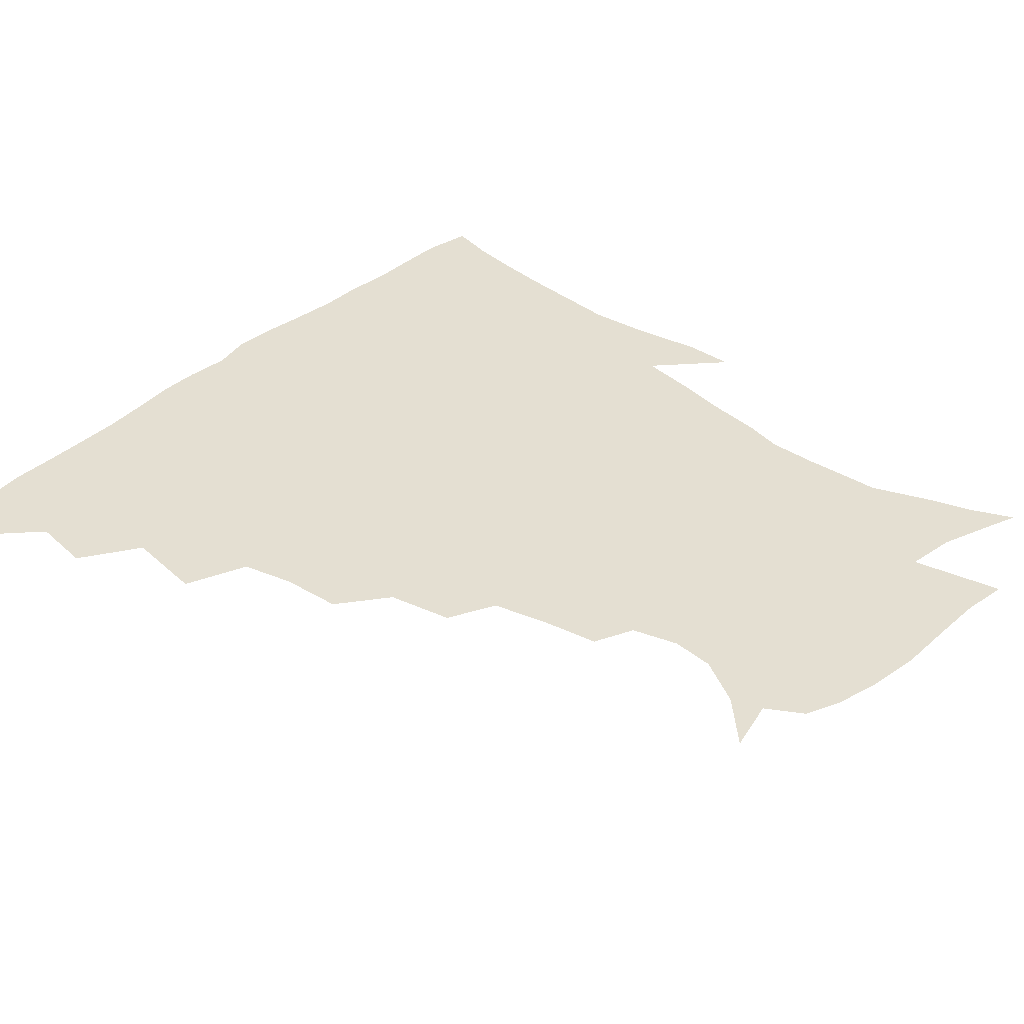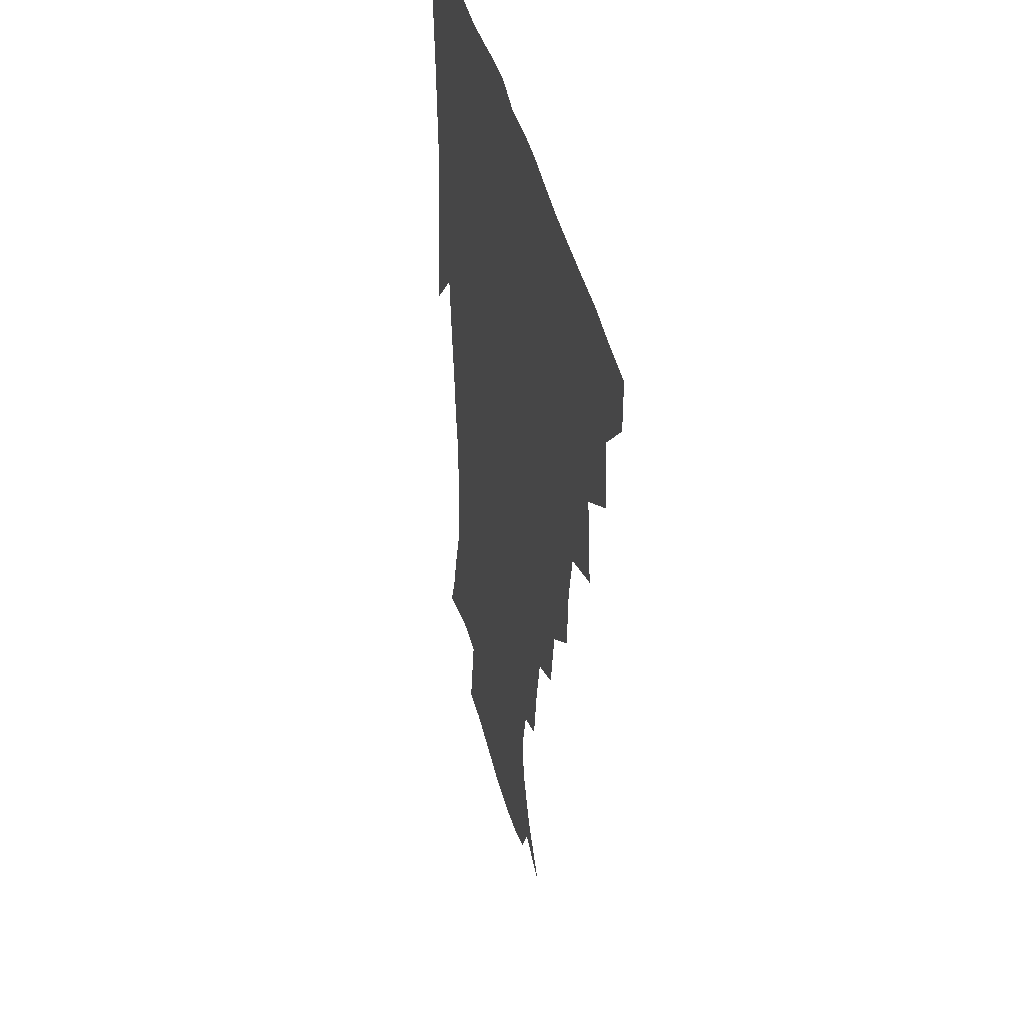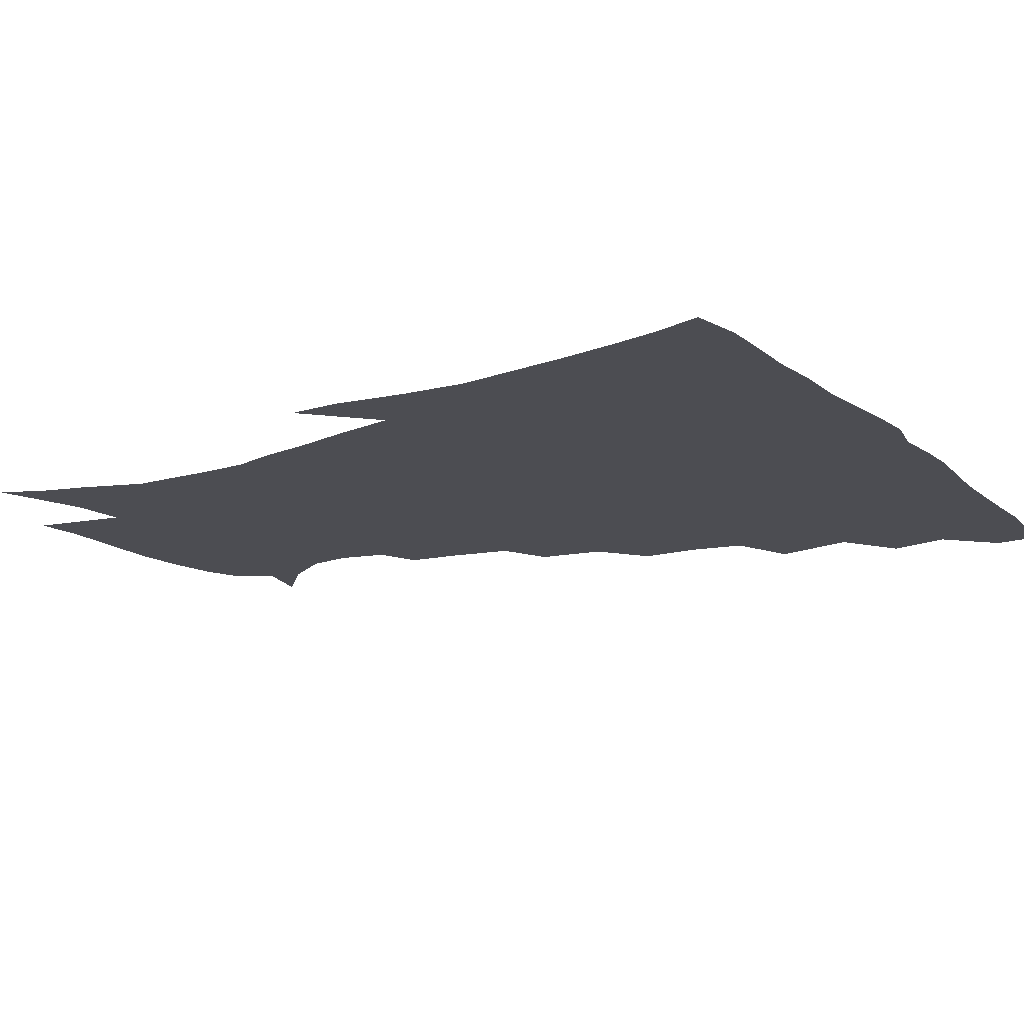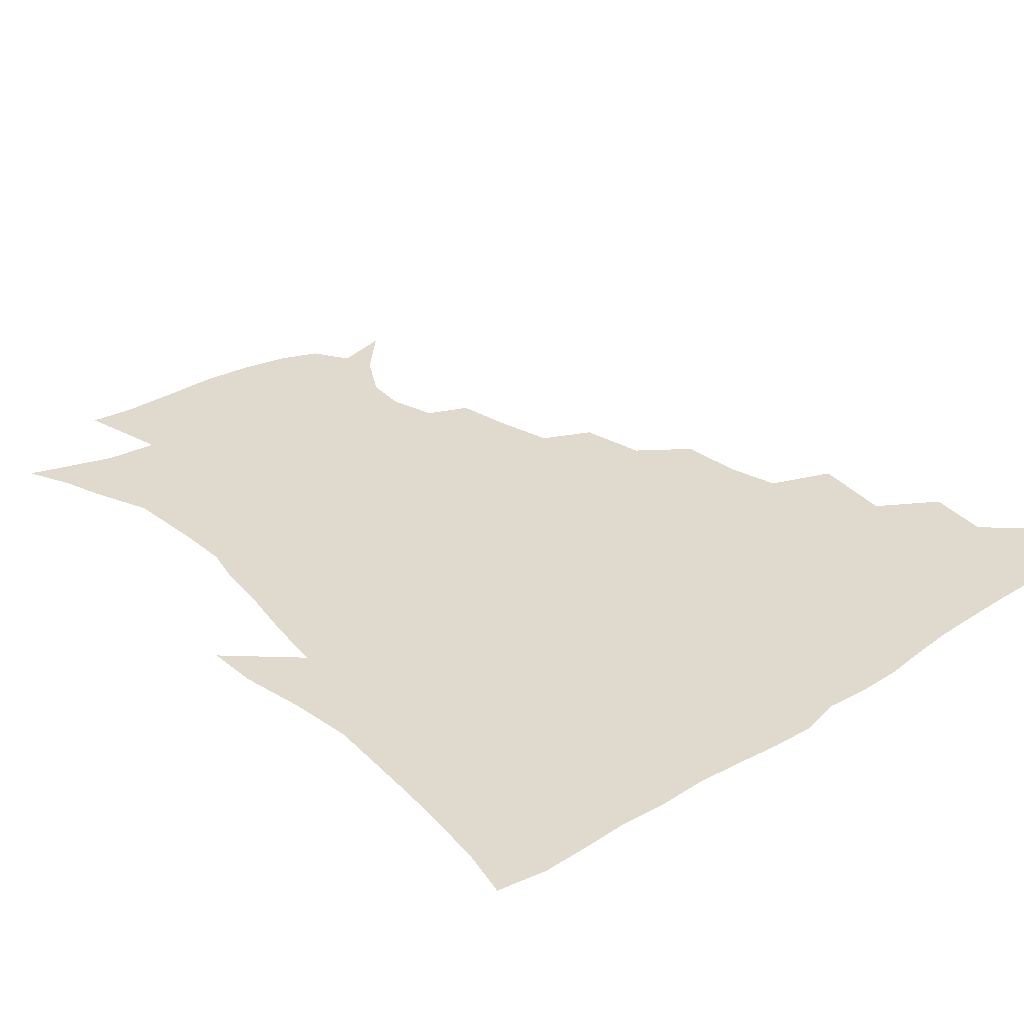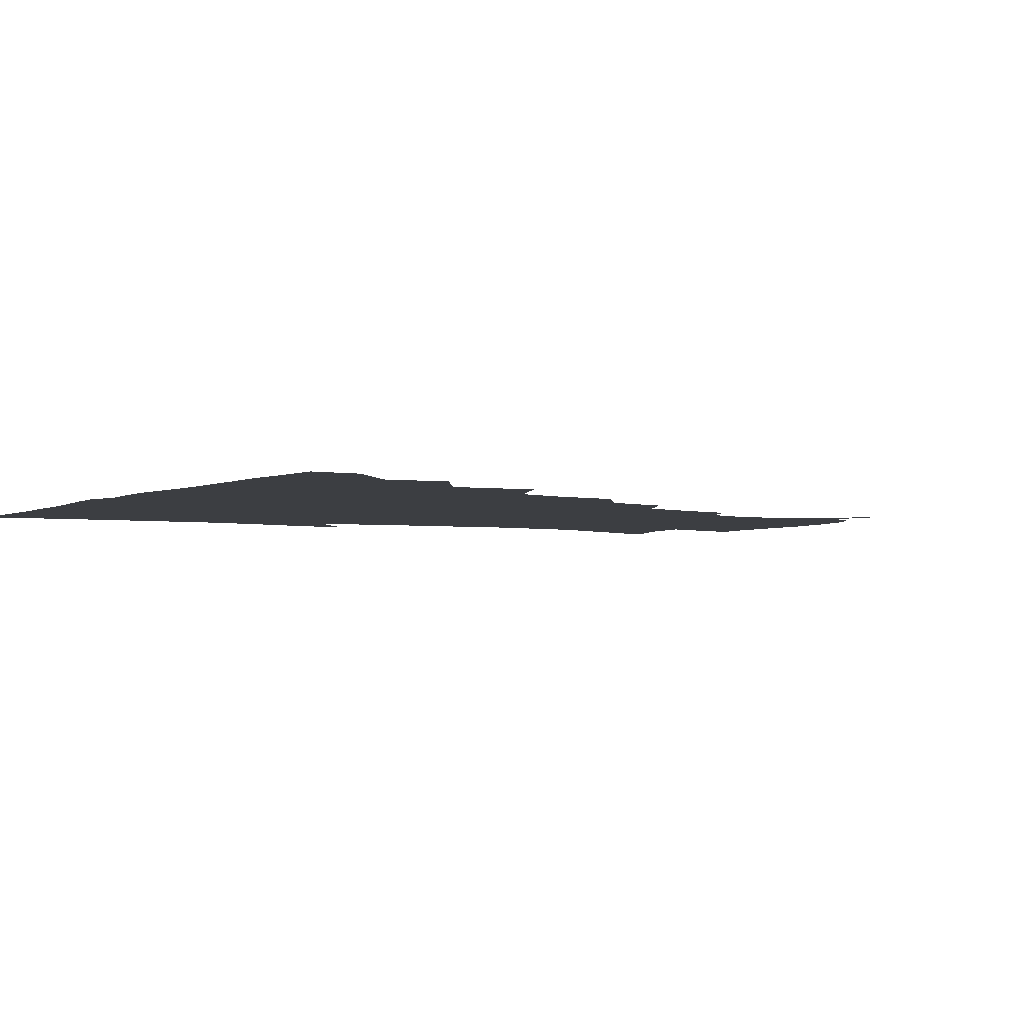
<metadata>
{"format":"obj","ext":"obj","renderer":"f3d","projection":"perspective","resolution":1024,"background":"white","views":[{"elev":37.1,"azim":-48.7,"up":"+Z"},{"elev":39.0,"azim":-102.1,"up":"+Y"},{"elev":-16.3,"azim":122.5,"up":"+Z"},{"elev":32.8,"azim":138.7,"up":"+Z"},{"elev":-3.3,"azim":-121.9,"up":"+Z"}]}
</metadata>
<code>
v 436.3 418.9 0
v 436.2 434.7 0
v 449.6 382.9 0
v 452.5 403.1 0
v 453 419.7 0
v 451.9 435.4 0
v 465.3 343.2 0
v 469.1 369.9 0
v 469.9 389.3 0
v 468.5 404.7 0
v 467.9 420.3 0
v 467.2 437 0
v 491.2 296.9 0
v 490 317.3 0
v 485.9 334.4 0
v 485.5 355.9 0
v 486.1 375.2 0
v 485.6 391.2 0
v 484.1 405.9 0
v 483 421.2 0
v 482.5 436.7 0
v 511.8 262.5 0
v 507.6 284.1 0
v 504.1 302.7 0
v 505.9 330.5 0
v 501.4 342.6 0
v 502.2 362.1 0
v 501 377.1 0
v 500 391.8 0
v 499.2 406.4 0
v 498.5 421 0
v 497.6 436.9 0
v 535.2 216.9 0
v 532.3 234.8 0
v 527.7 254.4 0
v 523.4 275.8 0
v 520.4 293.7 0
v 519.5 315.1 0
v 519 334.4 0
v 516.4 346.9 0
v 517.4 365 0
v 515.8 378.5 0
v 514.7 392.6 0
v 513.8 407 0
v 513 421.7 0
v 512.4 437.1 0
v 527.4 150.3 0
v 542.2 165 0
v 551.5 181.1 0
v 552.8 195.4 0
v 548.5 210.8 0
v 545.1 231 0
v 541.5 247 0
v 538.3 265.8 0
v 535.5 282.5 0
v 534.4 303 0
v 533 318.7 0
v 532.1 335.3 0
v 531.6 350.6 0
v 531.3 365.5 0
v 530.5 379.3 0
v 529 393.2 0
v 528.5 407.4 0
v 527.7 422.2 0
v 527 438.3 0
v 545.7 154.6 0
v 558 173.2 0
v 561.6 190 0
v 560.1 202.7 0
v 557.5 221.3 0
v 555.3 240.4 0
v 552.5 255 0
v 549.9 270.4 0
v 548.5 288.9 0
v 547.4 306.4 0
v 546.8 322.4 0
v 546.2 337.5 0
v 545.8 352 0
v 546.3 367.3 0
v 545.3 379.9 0
v 544.2 393.5 0
v 543.4 407.7 0
v 542.2 423.5 0
v 541.3 439.8 0
v 552.8 142.7 0
v 562.2 158.8 0
v 569.9 178.7 0
v 570.7 195.4 0
v 570.1 211.2 0
v 567.6 228.5 0
v 566.3 244.7 0
v 564.1 259.7 0
v 562.7 277 0
v 561.9 293.9 0
v 560.8 308 0
v 560.2 324.1 0
v 560.2 338.8 0
v 559.6 352.2 0
v 559.8 367.2 0
v 559.2 380.1 0
v 558.6 393.6 0
v 558.6 407.2 0
v 557.5 421.9 0
v 555.6 439.7 0
v 564.5 137.5 0
v 577.2 163.6 0
v 581 182.5 0
v 580.7 196.2 0
v 579.9 217.7 0
v 578.6 229.8 0
v 577.6 246.7 0
v 576.1 262.4 0
v 575.1 279.1 0
v 574.5 295.8 0
v 574.7 311.4 0
v 573.5 323.3 0
v 573.7 339.2 0
v 573.6 353 0
v 573.7 367 0
v 573.4 380.3 0
v 573.1 393.7 0
v 572.8 407.4 0
v 571.8 422.1 0
v 570.3 438.4 0
v 580.2 133.7 0
v 589.9 164.7 0
v 591.8 184.4 0
v 592.2 199.3 0
v 590.4 217.3 0
v 590 230.2 0
v 588.8 249.5 0
v 588.2 265.5 0
v 587.9 280.9 0
v 587.4 295.8 0
v 587.5 312.7 0
v 587.7 326.5 0
v 587.9 341 0
v 587.9 354.1 0
v 588 367.5 0
v 588.1 380.7 0
v 587.9 393.9 0
v 587.3 407.5 0
v 585.8 423.1 0
v 583.9 441.3 0
v 598 131.6 0
v 602.4 165 0
v 602.9 185.5 0
v 602.8 204.5 0
v 602.2 218.2 0
v 601.9 233.8 0
v 600.7 250.4 0
v 600.1 265.9 0
v 600.4 281.6 0
v 600.4 297.1 0
v 600.6 312.7 0
v 601 325.9 0
v 601.2 340.4 0
v 601.4 353.4 0
v 601.9 367.6 0
v 602.3 381 0
v 602.2 394.2 0
v 601.4 408.4 0
v 600.3 423.2 0
v 597.9 440.5 0
v 616.5 131.7 0
v 615.3 164.8 0
v 614.5 185.6 0
v 613.9 201.3 0
v 613.2 218.4 0
v 612.7 236 0
v 612.4 252.3 0
v 612.8 265.2 0
v 612.6 282 0
v 613.1 296.8 0
v 613.4 312.3 0
v 614.2 327.2 0
v 614.6 340.4 0
v 615.1 354.3 0
v 615.7 367.8 0
v 616.4 381.4 0
v 616.5 394.4 0
v 616.4 408 0
v 614.9 423.1 0
v 613 438.7 0
v 634.1 131.5 0
v 629 162.1 0
v 626.3 183 0
v 625.1 200 0
v 624 218.3 0
v 623.7 235.2 0
v 623.9 249.7 0
v 624.8 265.2 0
v 625.2 279.7 0
v 625.8 295 0
v 626.4 309.8 0
v 626.9 326.4 0
v 627.7 340.6 0
v 628.4 353.7 0
v 629.2 368 0
v 630.1 381.4 0
v 630.5 394.5 0
v 630.9 408 0
v 630.5 422 0
v 628.8 437.2 0
v 649.4 129.4 0
v 643.1 159.6 0
v 638.5 180.6 0
v 636.1 199 0
v 634.8 216.4 0
v 634.4 233.1 0
v 635.4 246.3 0
v 635.9 263.6 0
v 637.3 277.4 0
v 638.4 292.7 0
v 639.3 307.4 0
v 639.5 324.5 0
v 640.2 340.3 0
v 641.6 352.8 0
v 642.6 366.4 0
v 643.5 381.2 0
v 645 395 0
v 645.7 407.7 0
v 645.6 421.3 0
v 643.5 437.2 0
v 659.8 157.4 0
v 652.3 176.3 0
v 648.6 193.5 0
v 645.5 212.6 0
v 645.4 227.8 0
v 646.4 241.5 0
v 647.2 257.6 0
v 648.8 273.3 0
v 650 290.1 0
v 651.4 306.7 0
v 652.7 321.6 0
v 653.1 337.2 0
v 654.1 352.3 0
v 655.4 366.1 0
v 656.7 380.6 0
v 658.1 394.1 0
v 659.2 407.4 0
v 660 421.2 0
v 660.1 435.8 0
v 675.3 151.9 0
v 665.8 171.8 0
v 660.4 189.3 0
v 657.1 205.5 0
v 656.3 220.9 0
v 656.6 235.8 0
v 658 250 0
v 659.5 267.3 0
v 661.5 284.2 0
v 663.8 300.7 0
v 665.7 317.2 0
v 665.9 333.4 0
v 666.3 350 0
v 667.4 365.8 0
v 669.5 379.2 0
v 671.2 393.5 0
v 672.9 406.6 0
v 674.2 420.4 0
v 674.9 436 0
v 688.4 147.1 0
v 681.8 162 0
v 677.8 174.9 0
v 670 195.5 0
v 669.5 207.1 0
v 668.7 222.1 0
v 668.6 238.8 0
v 671.8 252.1 0
v 674 269.6 0
v 677.4 287.3 0
v 680.3 307.3 0
v 679.3 326.2 0
v 679.9 342.4 0
v 680.7 359 0
v 682.2 375.4 0
v 683.9 391.3 0
v 686.4 405.2 0
v 688.1 419.1 0
v 690.1 435.9 0
v 701.8 286.7 0
v 701.6 303.9 0
v 697.9 326 0
v 695.8 347.3 0
v 697.2 364.8 0
v 698.6 383.3 0
v 700.6 401.6 0
v 702.9 417.5 0
v 706.4 432.8 0
f 4 5 1
f 1 5 2
f 5 6 2
f 8 9 3
f 3 9 4
f 9 10 4
f 4 10 5
f 10 11 5
f 5 11 6
f 11 12 6
f 15 16 7
f 7 16 8
f 16 17 8
f 8 17 9
f 17 18 9
f 9 18 10
f 18 19 10
f 10 19 11
f 19 20 11
f 11 20 12
f 20 21 12
f 23 24 13
f 13 24 14
f 24 25 14
f 14 25 15
f 25 26 15
f 15 26 16
f 26 27 16
f 16 27 17
f 27 28 17
f 17 28 18
f 28 29 18
f 18 29 19
f 29 30 19
f 19 30 20
f 30 31 20
f 20 31 21
f 31 32 21
f 35 36 22
f 22 36 23
f 36 37 23
f 23 37 24
f 37 38 24
f 24 38 25
f 38 39 25
f 25 39 26
f 39 40 26
f 26 40 27
f 40 41 27
f 27 41 28
f 41 42 28
f 28 42 29
f 42 43 29
f 29 43 30
f 43 44 30
f 30 44 31
f 44 45 31
f 31 45 32
f 45 46 32
f 51 52 33
f 33 52 34
f 52 53 34
f 34 53 35
f 53 54 35
f 35 54 36
f 54 55 36
f 36 55 37
f 55 56 37
f 37 56 38
f 56 57 38
f 38 57 39
f 57 58 39
f 39 58 40
f 58 59 40
f 40 59 41
f 59 60 41
f 41 60 42
f 60 61 42
f 42 61 43
f 61 62 43
f 43 62 44
f 62 63 44
f 44 63 45
f 63 64 45
f 45 64 46
f 64 65 46
f 47 66 48
f 66 67 48
f 48 67 49
f 67 68 49
f 49 68 50
f 68 69 50
f 50 69 51
f 69 70 51
f 51 70 52
f 70 71 52
f 52 71 53
f 71 72 53
f 53 72 54
f 72 73 54
f 54 73 55
f 73 74 55
f 55 74 56
f 74 75 56
f 56 75 57
f 75 76 57
f 57 76 58
f 76 77 58
f 58 77 59
f 77 78 59
f 59 78 60
f 78 79 60
f 60 79 61
f 79 80 61
f 61 80 62
f 80 81 62
f 62 81 63
f 81 82 63
f 63 82 64
f 82 83 64
f 64 83 65
f 83 84 65
f 85 86 66
f 66 86 67
f 86 87 67
f 67 87 68
f 87 88 68
f 68 88 69
f 88 89 69
f 69 89 70
f 89 90 70
f 70 90 71
f 90 91 71
f 71 91 72
f 91 92 72
f 72 92 73
f 92 93 73
f 73 93 74
f 93 94 74
f 74 94 75
f 94 95 75
f 75 95 76
f 95 96 76
f 76 96 77
f 96 97 77
f 77 97 78
f 97 98 78
f 78 98 79
f 98 99 79
f 79 99 80
f 99 100 80
f 80 100 81
f 100 101 81
f 81 101 82
f 101 102 82
f 82 102 83
f 102 103 83
f 83 103 84
f 103 104 84
f 85 105 86
f 105 106 86
f 86 106 87
f 106 107 87
f 87 107 88
f 107 108 88
f 88 108 89
f 108 109 89
f 89 109 90
f 109 110 90
f 90 110 91
f 110 111 91
f 91 111 92
f 111 112 92
f 92 112 93
f 112 113 93
f 93 113 94
f 113 114 94
f 94 114 95
f 114 115 95
f 95 115 96
f 115 116 96
f 96 116 97
f 116 117 97
f 97 117 98
f 117 118 98
f 98 118 99
f 118 119 99
f 99 119 100
f 119 120 100
f 100 120 101
f 120 121 101
f 101 121 102
f 121 122 102
f 102 122 103
f 122 123 103
f 103 123 104
f 123 124 104
f 105 125 106
f 125 126 106
f 106 126 107
f 126 127 107
f 107 127 108
f 127 128 108
f 108 128 109
f 128 129 109
f 109 129 110
f 129 130 110
f 110 130 111
f 130 131 111
f 111 131 112
f 131 132 112
f 112 132 113
f 132 133 113
f 113 133 114
f 133 134 114
f 114 134 115
f 134 135 115
f 115 135 116
f 135 136 116
f 116 136 117
f 136 137 117
f 117 137 118
f 137 138 118
f 118 138 119
f 138 139 119
f 119 139 120
f 139 140 120
f 120 140 121
f 140 141 121
f 121 141 122
f 141 142 122
f 122 142 123
f 142 143 123
f 123 143 124
f 143 144 124
f 125 145 126
f 145 146 126
f 126 146 127
f 146 147 127
f 127 147 128
f 147 148 128
f 128 148 129
f 148 149 129
f 129 149 130
f 149 150 130
f 130 150 131
f 150 151 131
f 131 151 132
f 151 152 132
f 132 152 133
f 152 153 133
f 133 153 134
f 153 154 134
f 134 154 135
f 154 155 135
f 135 155 136
f 155 156 136
f 136 156 137
f 156 157 137
f 137 157 138
f 157 158 138
f 138 158 139
f 158 159 139
f 139 159 140
f 159 160 140
f 140 160 141
f 160 161 141
f 141 161 142
f 161 162 142
f 142 162 143
f 162 163 143
f 143 163 144
f 163 164 144
f 145 165 146
f 165 166 146
f 146 166 147
f 166 167 147
f 147 167 148
f 167 168 148
f 148 168 149
f 168 169 149
f 149 169 150
f 169 170 150
f 150 170 151
f 170 171 151
f 151 171 152
f 171 172 152
f 152 172 153
f 172 173 153
f 153 173 154
f 173 174 154
f 154 174 155
f 174 175 155
f 155 175 156
f 175 176 156
f 156 176 157
f 176 177 157
f 157 177 158
f 177 178 158
f 158 178 159
f 178 179 159
f 159 179 160
f 179 180 160
f 160 180 161
f 180 181 161
f 161 181 162
f 181 182 162
f 162 182 163
f 182 183 163
f 163 183 164
f 183 184 164
f 165 185 166
f 185 186 166
f 166 186 167
f 186 187 167
f 167 187 168
f 187 188 168
f 168 188 169
f 188 189 169
f 169 189 170
f 189 190 170
f 170 190 171
f 190 191 171
f 171 191 172
f 191 192 172
f 172 192 173
f 192 193 173
f 173 193 174
f 193 194 174
f 174 194 175
f 194 195 175
f 175 195 176
f 195 196 176
f 176 196 177
f 196 197 177
f 177 197 178
f 197 198 178
f 178 198 179
f 198 199 179
f 179 199 180
f 199 200 180
f 180 200 181
f 200 201 181
f 181 201 182
f 201 202 182
f 182 202 183
f 202 203 183
f 183 203 184
f 203 204 184
f 185 205 186
f 205 206 186
f 186 206 187
f 206 207 187
f 187 207 188
f 207 208 188
f 188 208 189
f 208 209 189
f 189 209 190
f 209 210 190
f 190 210 191
f 210 211 191
f 191 211 192
f 211 212 192
f 192 212 193
f 212 213 193
f 193 213 194
f 213 214 194
f 194 214 195
f 214 215 195
f 195 215 196
f 215 216 196
f 196 216 197
f 216 217 197
f 197 217 198
f 217 218 198
f 198 218 199
f 218 219 199
f 199 219 200
f 219 220 200
f 200 220 201
f 220 221 201
f 201 221 202
f 221 222 202
f 202 222 203
f 222 223 203
f 203 223 204
f 223 224 204
f 206 225 207
f 225 226 207
f 207 226 208
f 226 227 208
f 208 227 209
f 227 228 209
f 209 228 210
f 228 229 210
f 210 229 211
f 229 230 211
f 211 230 212
f 230 231 212
f 212 231 213
f 231 232 213
f 213 232 214
f 232 233 214
f 214 233 215
f 233 234 215
f 215 234 216
f 234 235 216
f 216 235 217
f 235 236 217
f 217 236 218
f 236 237 218
f 218 237 219
f 237 238 219
f 219 238 220
f 238 239 220
f 220 239 221
f 239 240 221
f 221 240 222
f 240 241 222
f 222 241 223
f 241 242 223
f 223 242 224
f 242 243 224
f 225 244 226
f 244 245 226
f 226 245 227
f 245 246 227
f 227 246 228
f 246 247 228
f 228 247 229
f 247 248 229
f 229 248 230
f 248 249 230
f 230 249 231
f 249 250 231
f 231 250 232
f 250 251 232
f 232 251 233
f 251 252 233
f 233 252 234
f 252 253 234
f 234 253 235
f 253 254 235
f 235 254 236
f 254 255 236
f 236 255 237
f 255 256 237
f 237 256 238
f 256 257 238
f 238 257 239
f 257 258 239
f 239 258 240
f 258 259 240
f 240 259 241
f 259 260 241
f 241 260 242
f 260 261 242
f 242 261 243
f 261 262 243
f 244 263 245
f 263 264 245
f 245 264 246
f 264 265 246
f 246 265 247
f 265 266 247
f 247 266 248
f 266 267 248
f 248 267 249
f 267 268 249
f 249 268 250
f 268 269 250
f 250 269 251
f 269 270 251
f 251 270 252
f 270 271 252
f 252 271 253
f 271 272 253
f 253 272 254
f 272 273 254
f 254 273 255
f 273 274 255
f 255 274 256
f 274 275 256
f 256 275 257
f 275 276 257
f 257 276 258
f 276 277 258
f 258 277 259
f 277 278 259
f 259 278 260
f 278 279 260
f 260 279 261
f 279 280 261
f 261 280 262
f 280 281 262
f 273 282 274
f 282 283 274
f 274 283 275
f 283 284 275
f 275 284 276
f 284 285 276
f 276 285 277
f 285 286 277
f 277 286 278
f 286 287 278
f 278 287 279
f 287 288 279
f 279 288 280
f 288 289 280
f 280 289 281
f 289 290 281

</code>
